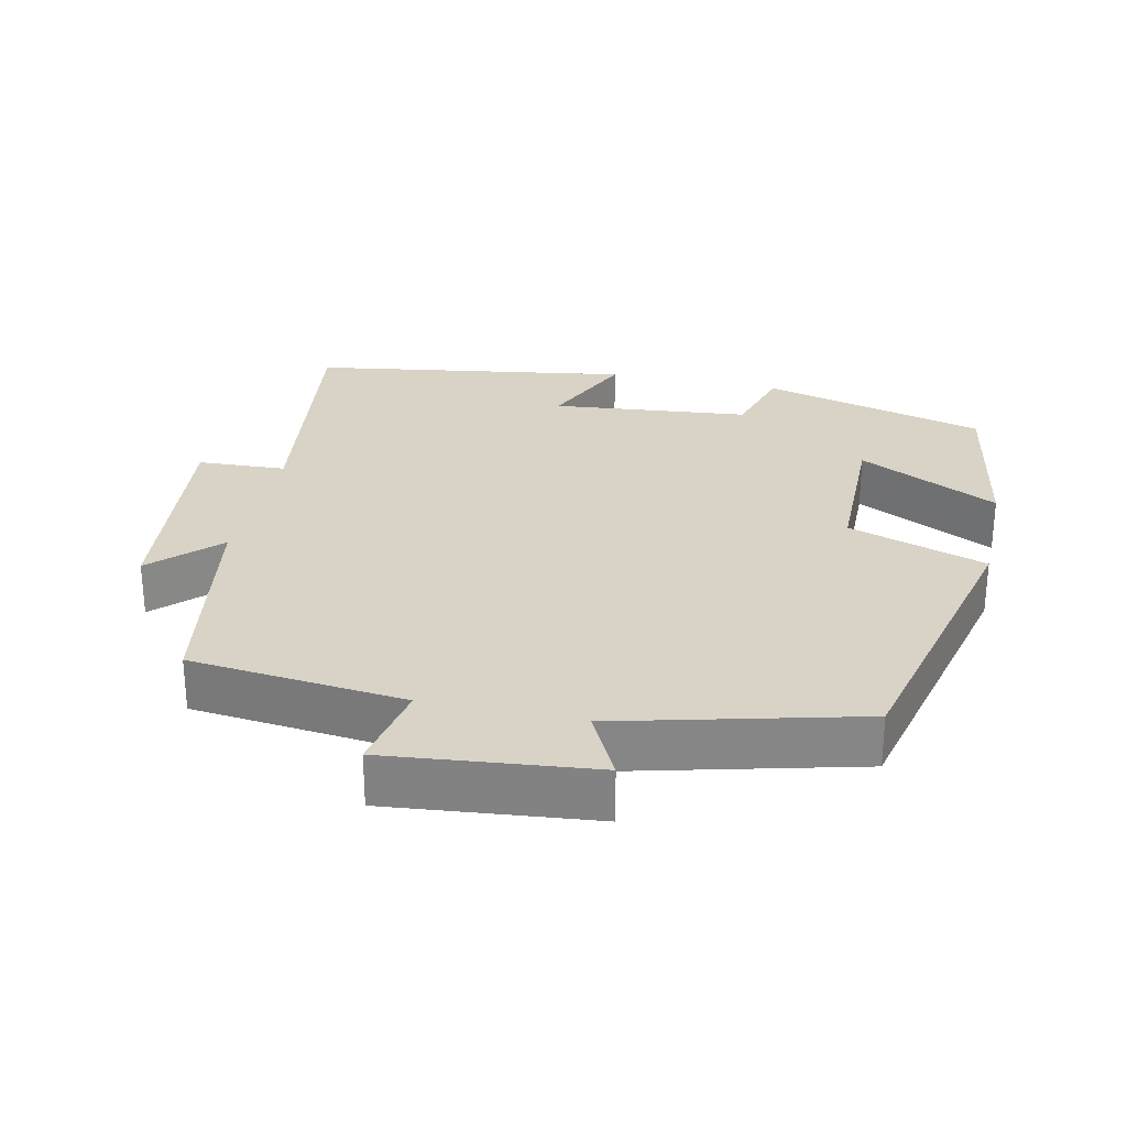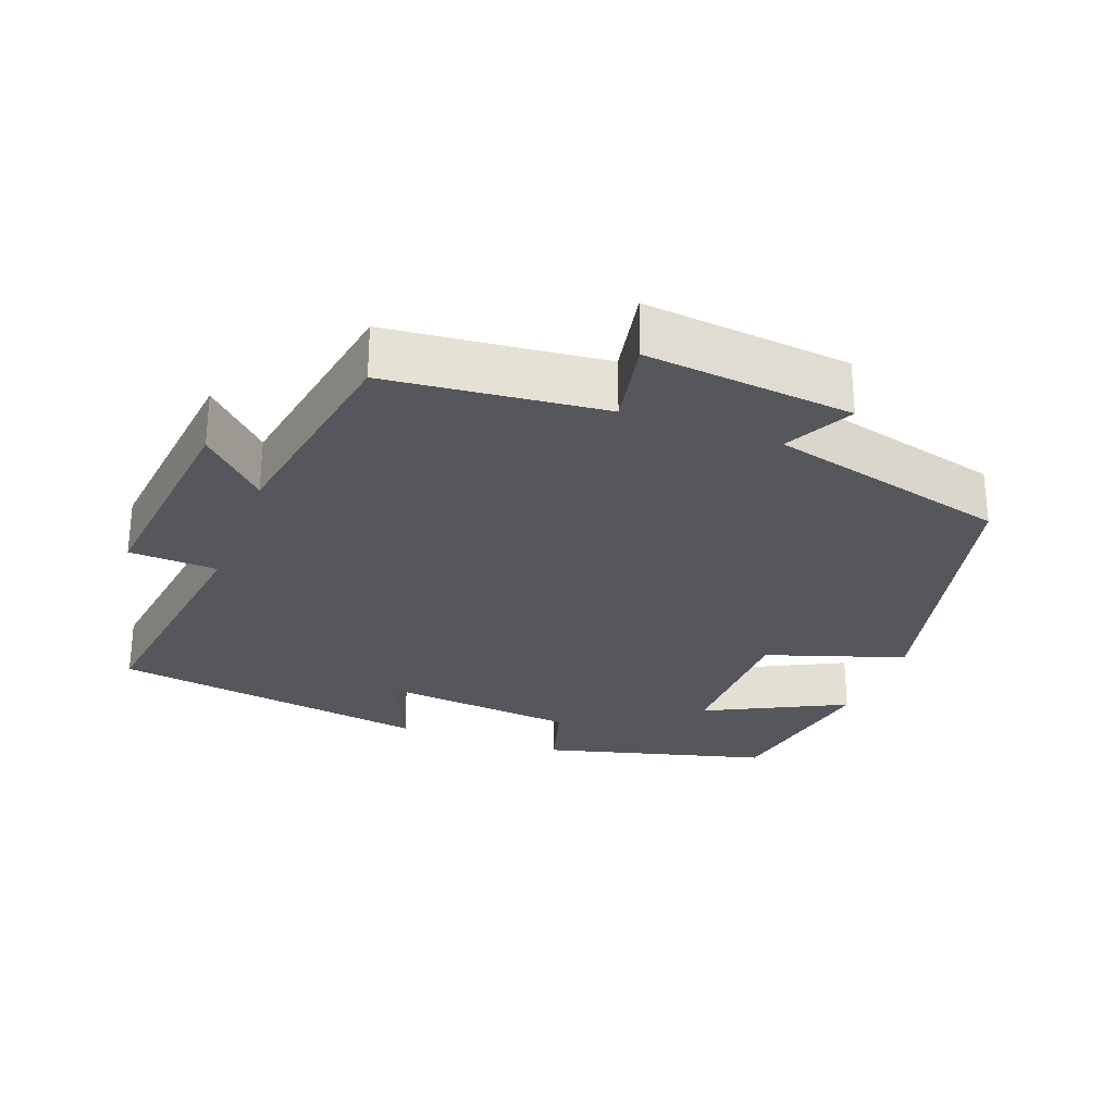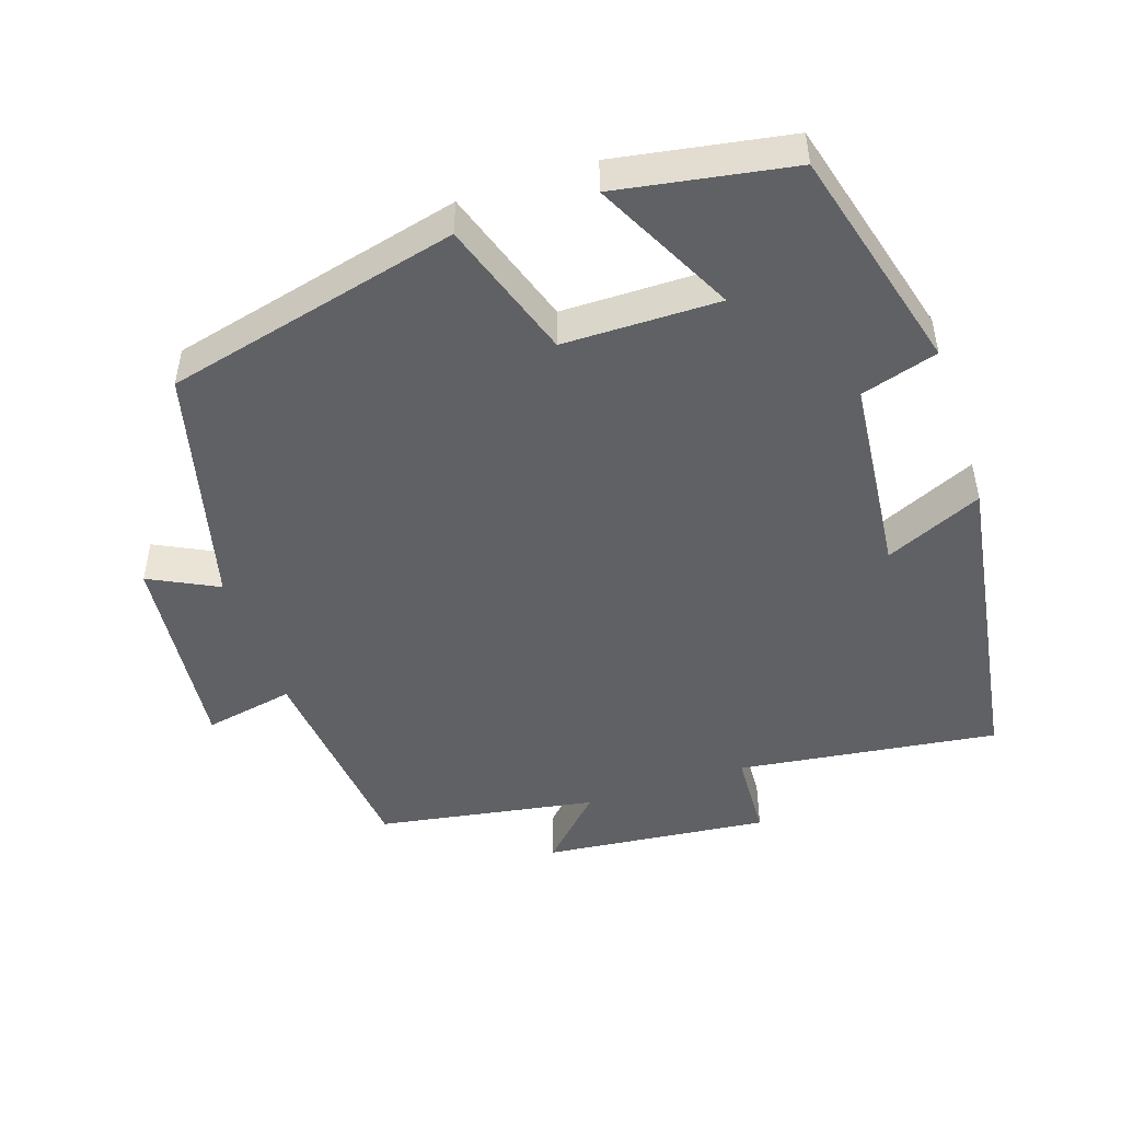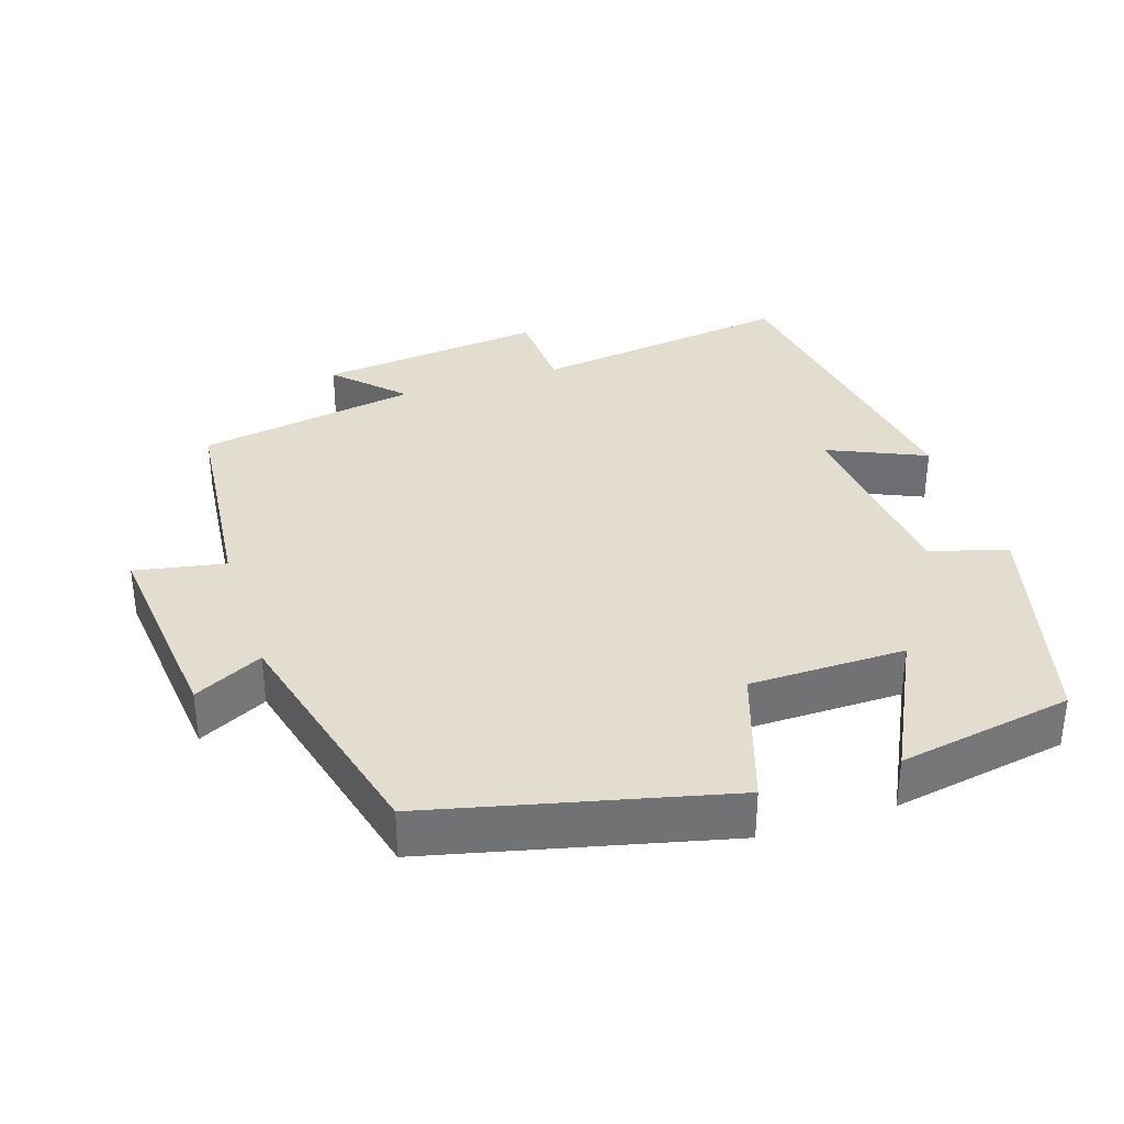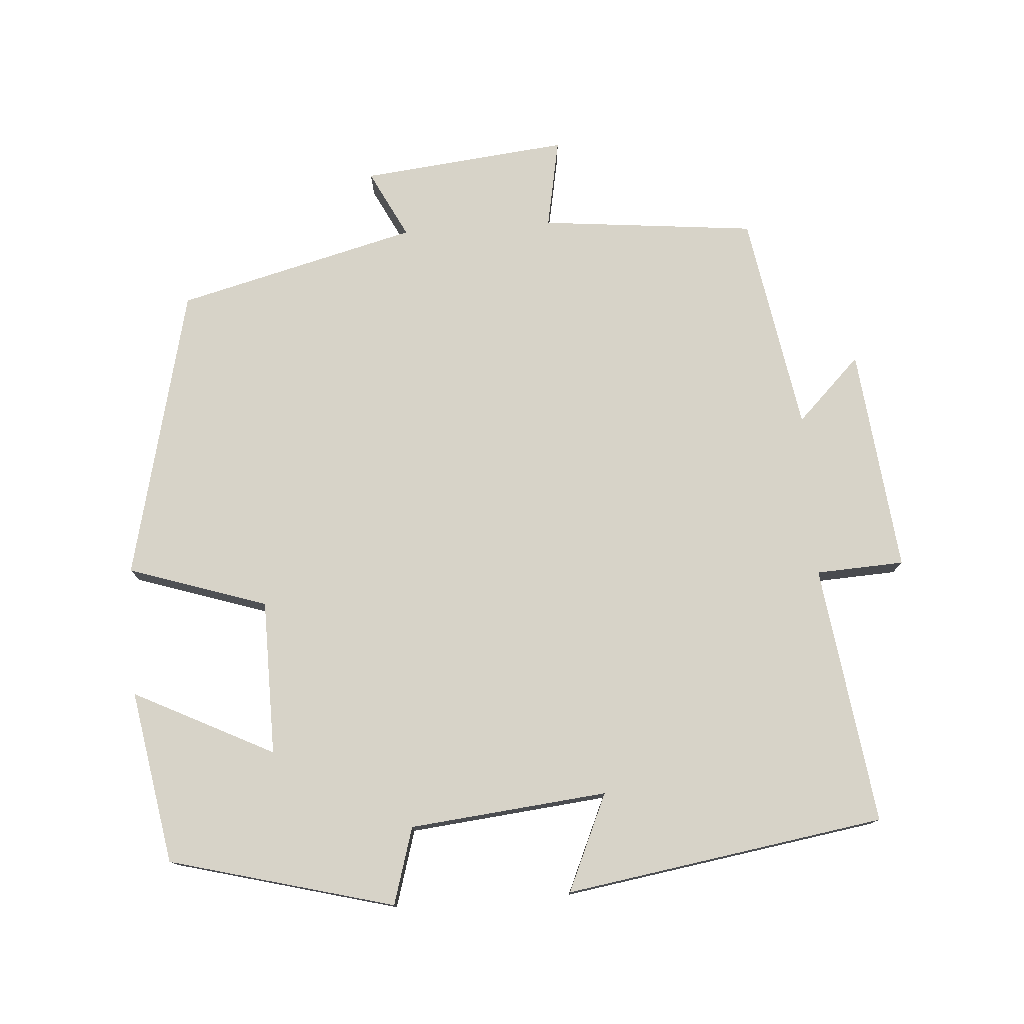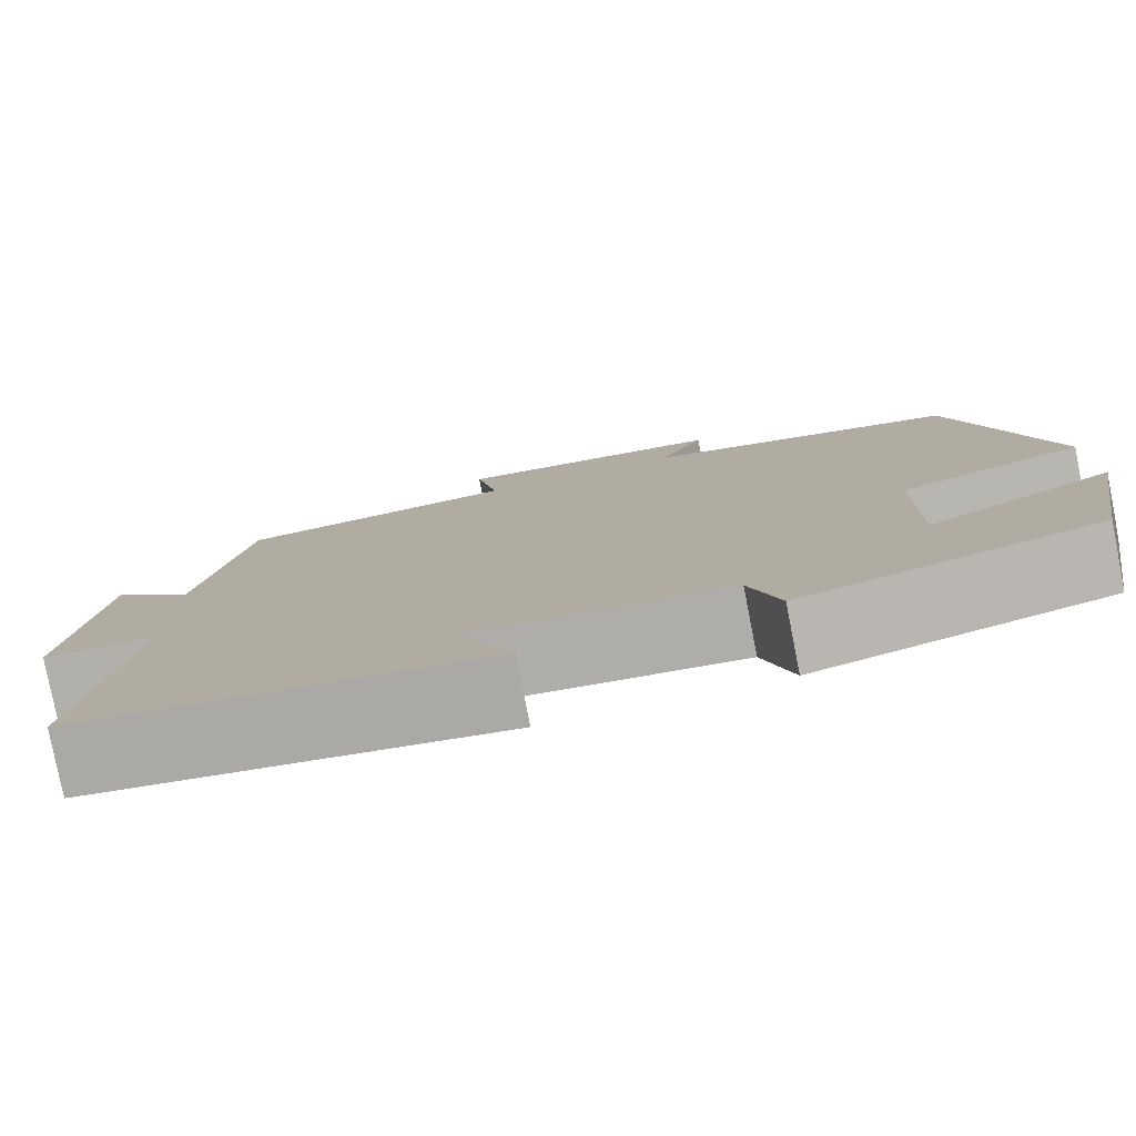
<metadata>
{"format":"obj","ext":"obj","renderer":"f3d","projection":"perspective","resolution":1024,"background":"white","views":[{"elev":28.2,"azim":12.4,"up":"+Y"},{"elev":-27.5,"azim":-20.6,"up":"+Y"},{"elev":-48.2,"azim":108.6,"up":"+Y"},{"elev":34.9,"azim":71.9,"up":"+Y"},{"elev":76.9,"azim":175.9,"up":"+Y"},{"elev":-79.5,"azim":11.1,"up":"+Z"}]}
</metadata>
<code>
v -0.549 0.07 -0.43
v -0.5 0.07 -0.068
v -0.623 0.07 -0.062
v -0.589 0.07 0.252
v -0.5 0.07 0.164
v -0.448 0.07 0.469
v -0.148 0.07 0.5
v -0.172 0.07 0.625
v 0.116 0.07 0.595
v 0.068 0.07 0.5
v 0.402 0.07 0.415
v 0.5 0.07 0.007
v 0.307 0.07 -0.057
v 0.305 0.07 -0.273
v 0.5 0.07 -0.175
v 0.458 0.07 -0.417
v 0.145 0.07 -0.5
v 0.113 0.07 -0.393
v -0.163 0.07 -0.365
v -0.103 0.07 -0.5
v -0.549 0 -0.43
v -0.5 0 -0.068
v -0.623 0 -0.062
v -0.589 0 0.252
v -0.5 0 0.164
v -0.448 0 0.469
v -0.148 0 0.5
v -0.172 0 0.625
v 0.116 0 0.595
v 0.068 0 0.5
v 0.402 0 0.415
v 0.5 0 0.007
v 0.307 0 -0.057
v 0.305 0 -0.273
v 0.5 0 -0.175
v 0.458 0 -0.417
v 0.145 0 -0.5
v 0.113 0 -0.393
v -0.163 0 -0.365
v -0.103 0 -0.5
f 19 20 1 2
f 18 19 2
f 16 17 18
f 15 16 18
f 14 15 18
f 13 14 18 2
f 13 2 3
f 12 13 3
f 11 12 3
f 10 11 3
f 7 8 9 10
f 5 6 7 10
f 5 10 3
f 3 4 5
f 22 21 40 39
f 22 39 38
f 38 37 36
f 38 36 35
f 38 35 34
f 22 38 34 33
f 23 22 33
f 23 33 32
f 23 32 31
f 23 31 30
f 30 29 28 27
f 30 27 26 25
f 23 30 25
f 25 24 23
f 1 21 22 2
f 2 22 23 3
f 3 23 24 4
f 4 24 25 5
f 5 25 26 6
f 6 26 27 7
f 7 27 28 8
f 8 28 29 9
f 9 29 30 10
f 10 30 31 11
f 11 31 32 12
f 12 32 33 13
f 13 33 34 14
f 14 34 35 15
f 15 35 36 16
f 16 36 37 17
f 17 37 38 18
f 18 38 39 19
f 19 39 40 20
f 20 40 21 1

</code>
